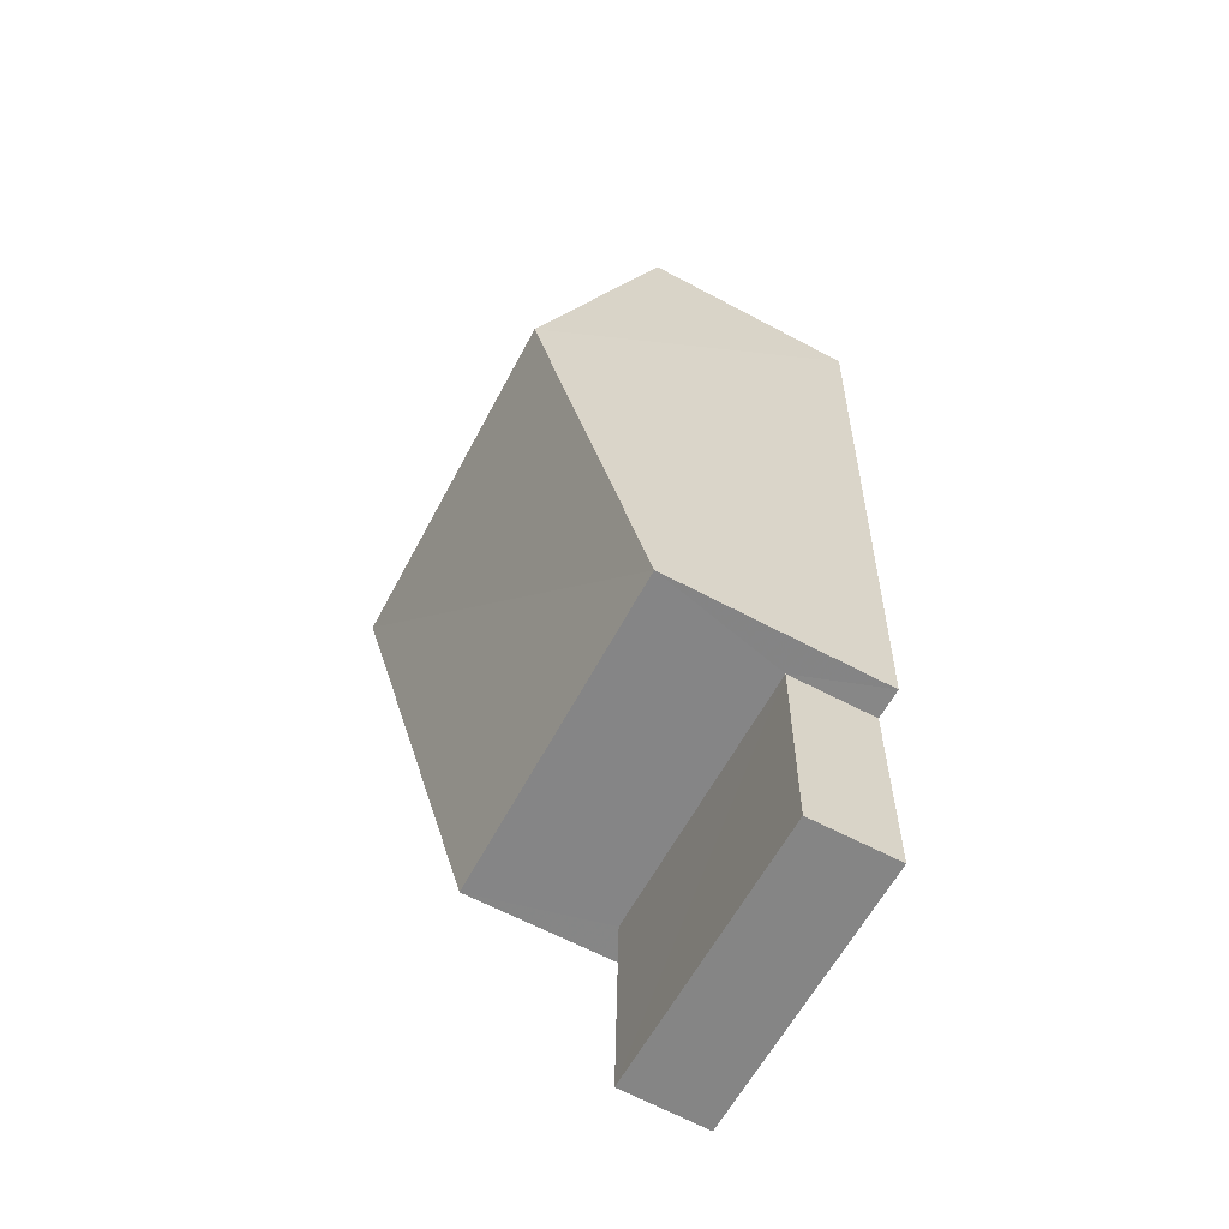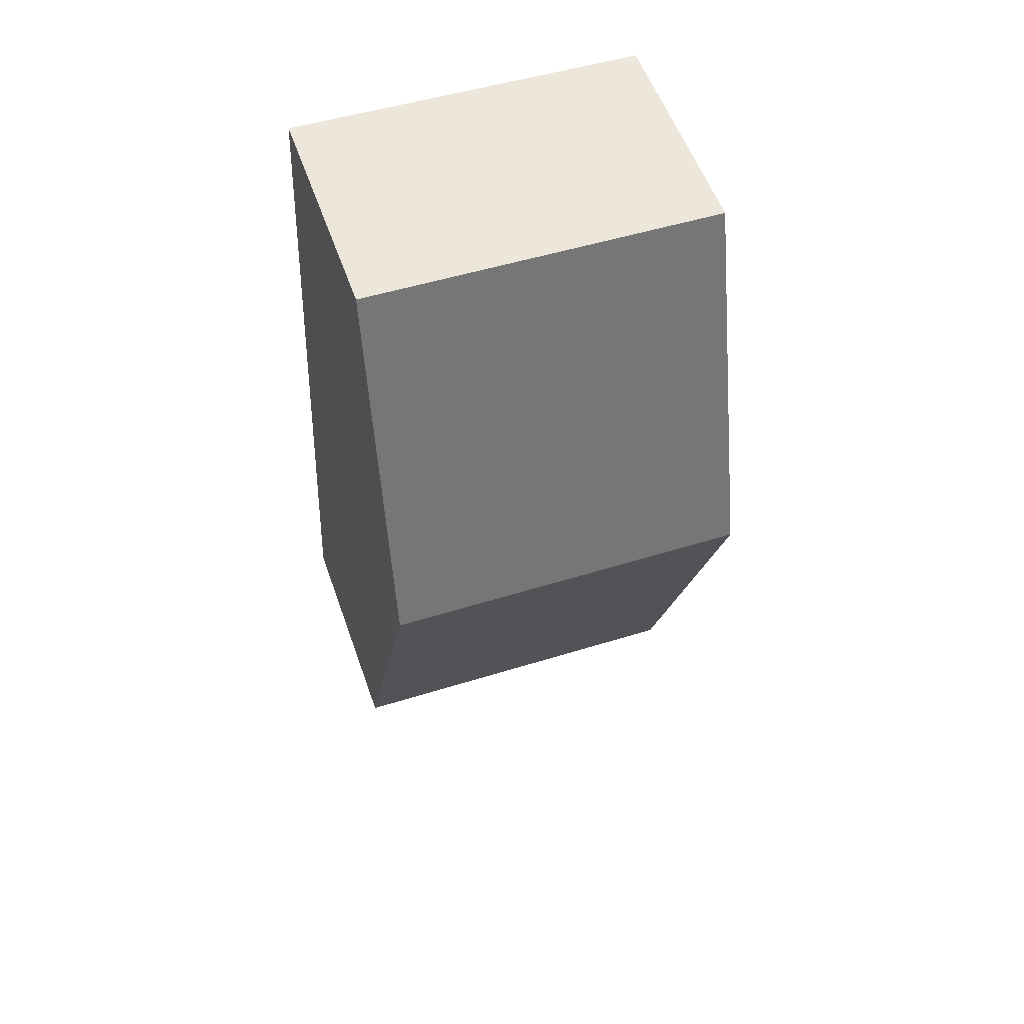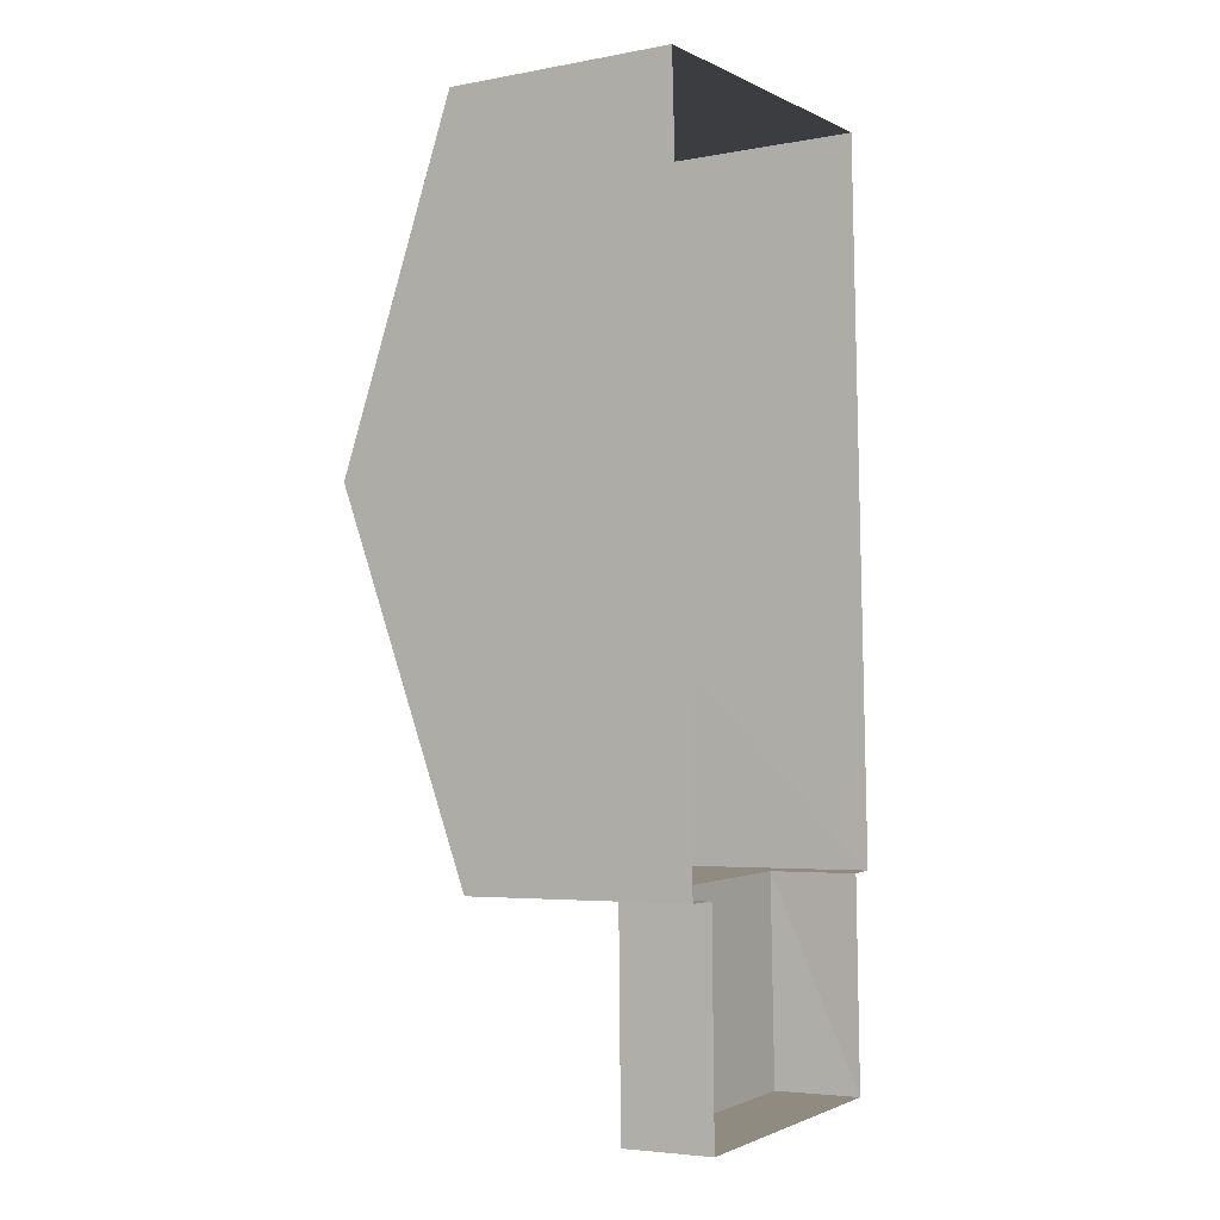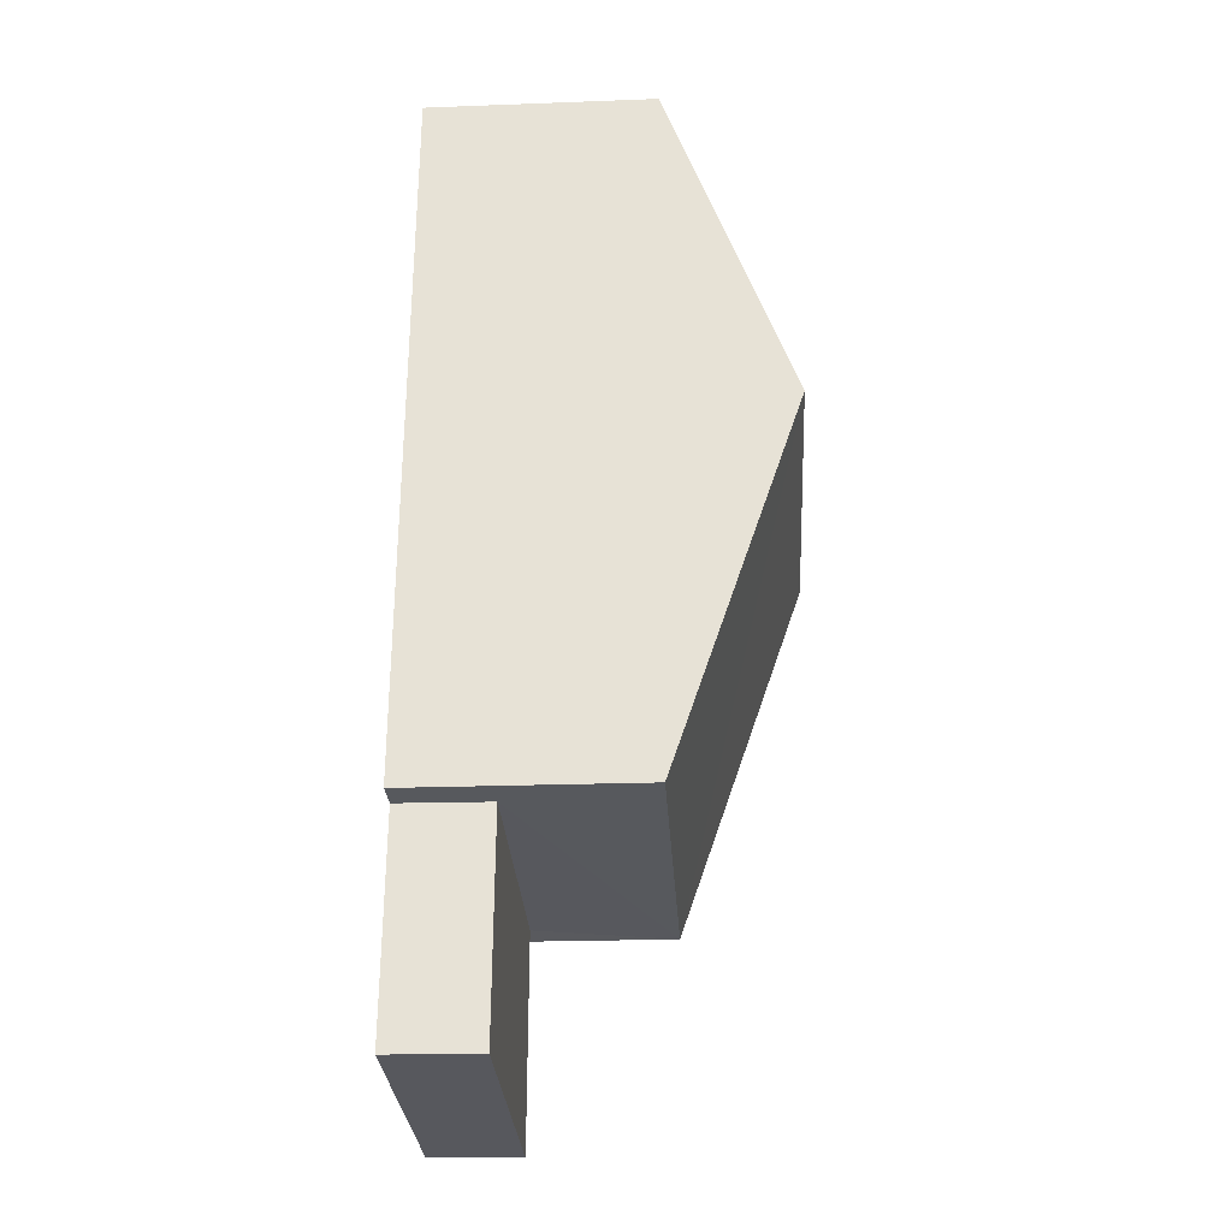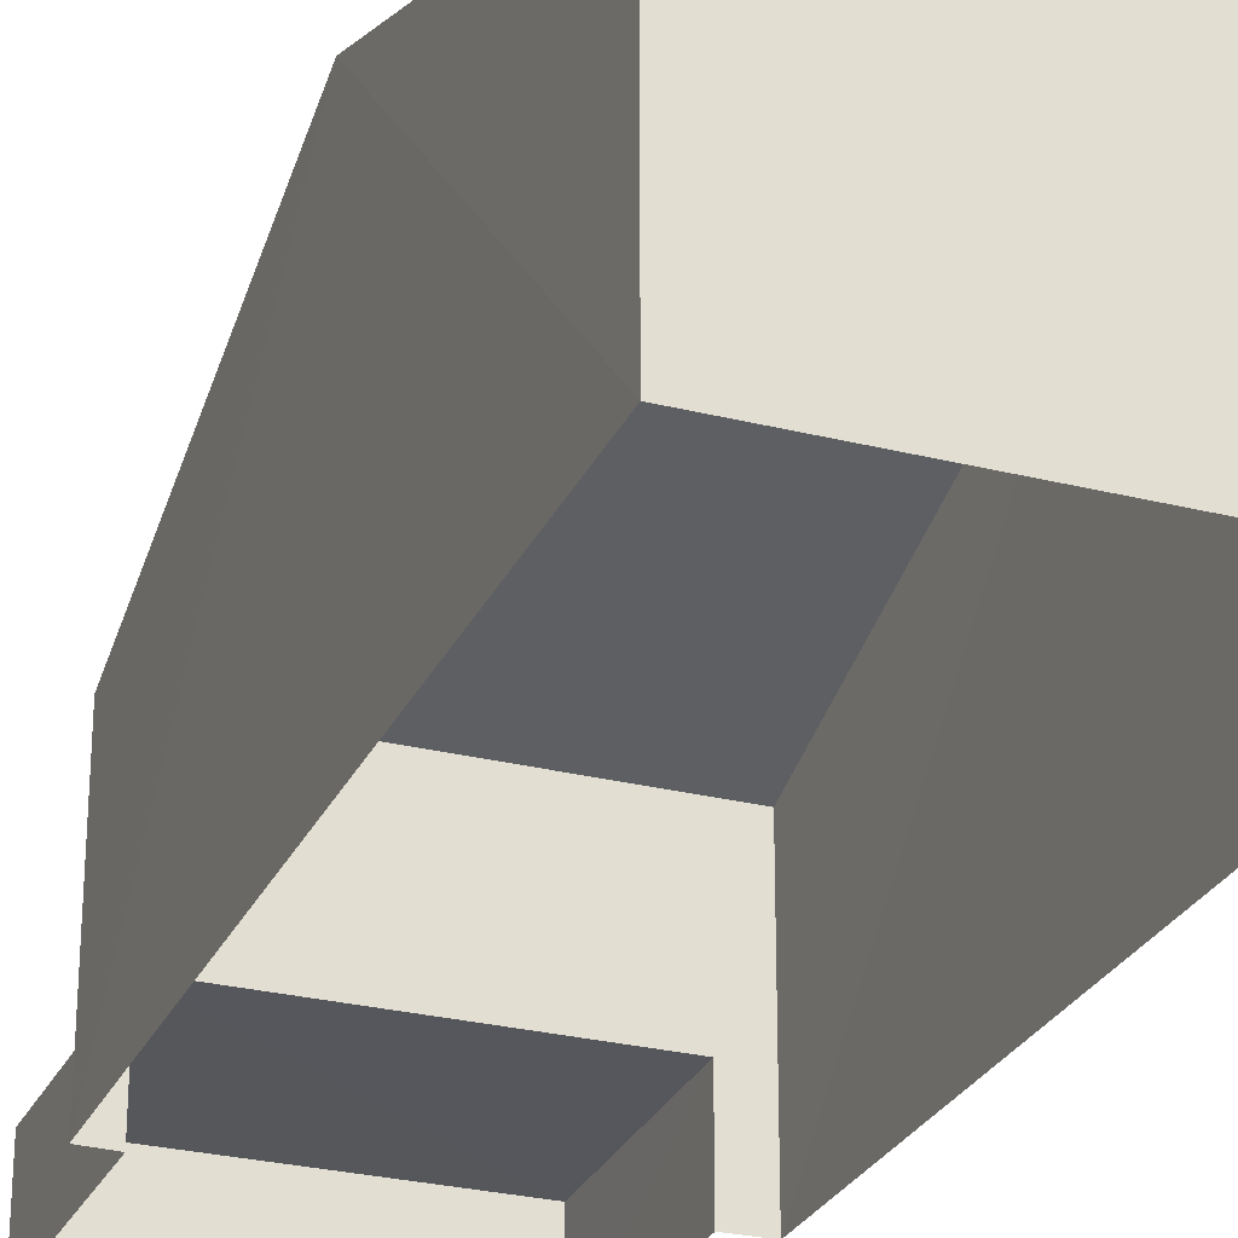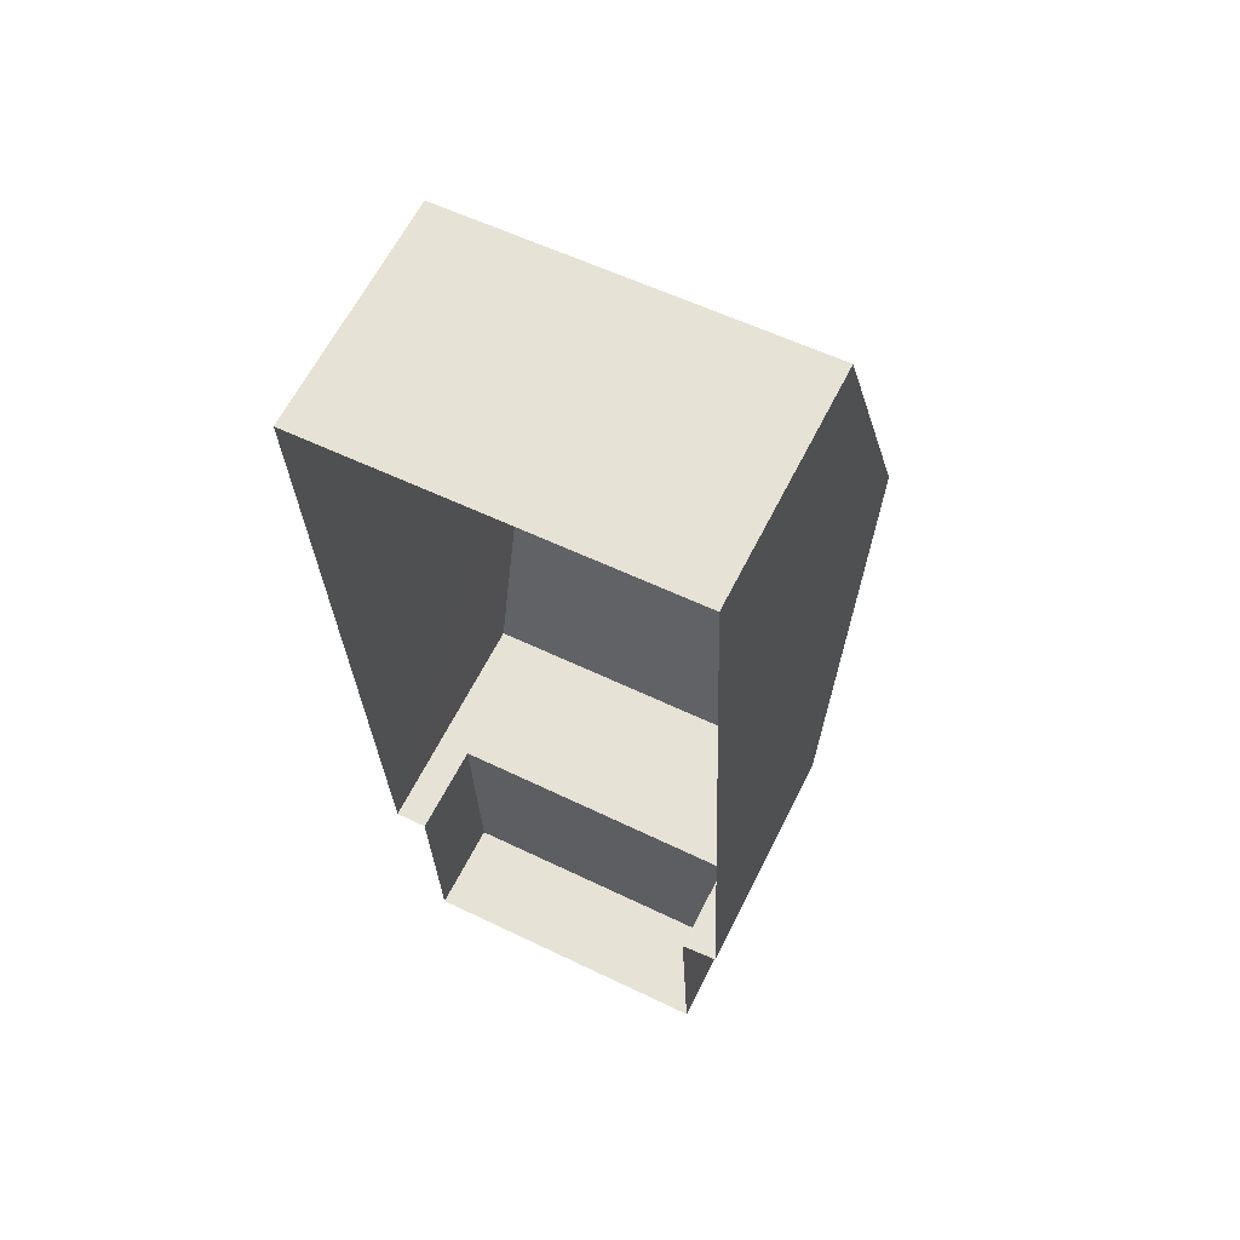
<metadata>
{"format":"obj","ext":"obj","renderer":"f3d","projection":"perspective","resolution":1024,"background":"white","views":[{"elev":-64.0,"azim":62.1,"up":"+Y"},{"elev":54.8,"azim":-19.3,"up":"+Y"},{"elev":-4.1,"azim":120.8,"up":"+Y"},{"elev":-26.9,"azim":-86.6,"up":"+Y"},{"elev":-27.4,"azim":156.6,"up":"+Z"},{"elev":63.1,"azim":-153.4,"up":"+Y"}]}
</metadata>
<code>
v -3.163e+05 4.05e+04 3.731
v -3.163e+05 4.05e+04 3.732
v -3.163e+05 4.051e+04 3.734
v -3.163e+05 4.051e+04 3.735
v -3.163e+05 4.05e+04 3.733
v -3.163e+05 4.05e+04 3.733
v -3.163e+05 4.05e+04 3.731
v -3.163e+05 4.05e+04 3.732
v -3.163e+05 4.051e+04 7.015
v -3.163e+05 4.05e+04 5.842
v -3.163e+05 4.051e+04 7.013
v -3.163e+05 4.05e+04 5.844
v -3.163e+05 4.05e+04 4.557
v -3.163e+05 4.05e+04 4.558
v -3.163e+05 4.05e+04 4.557
v -3.163e+05 4.05e+04 4.559
v -3.163e+05 4.051e+04 5.844
v -3.163e+05 4.051e+04 5.846
f 1 2 3
f 4 3 5
f 4 5 6
f 2 7 8
f 5 2 8
f 3 2 5
f 9 10 11
f 9 12 10
f 13 14 15
f 13 16 14
f 17 18 9
f 11 17 9
f 18 3 4
f 18 17 3
f 10 1 11
f 1 3 11
f 3 17 11
f 16 8 14
f 16 5 8
f 14 8 7
f 15 14 7
f 13 15 7
f 2 13 7
f 2 1 13
f 1 10 13
f 5 16 6
f 16 10 12
f 13 10 16
f 6 16 12
f 18 4 9
f 4 6 9
f 6 12 9

</code>
